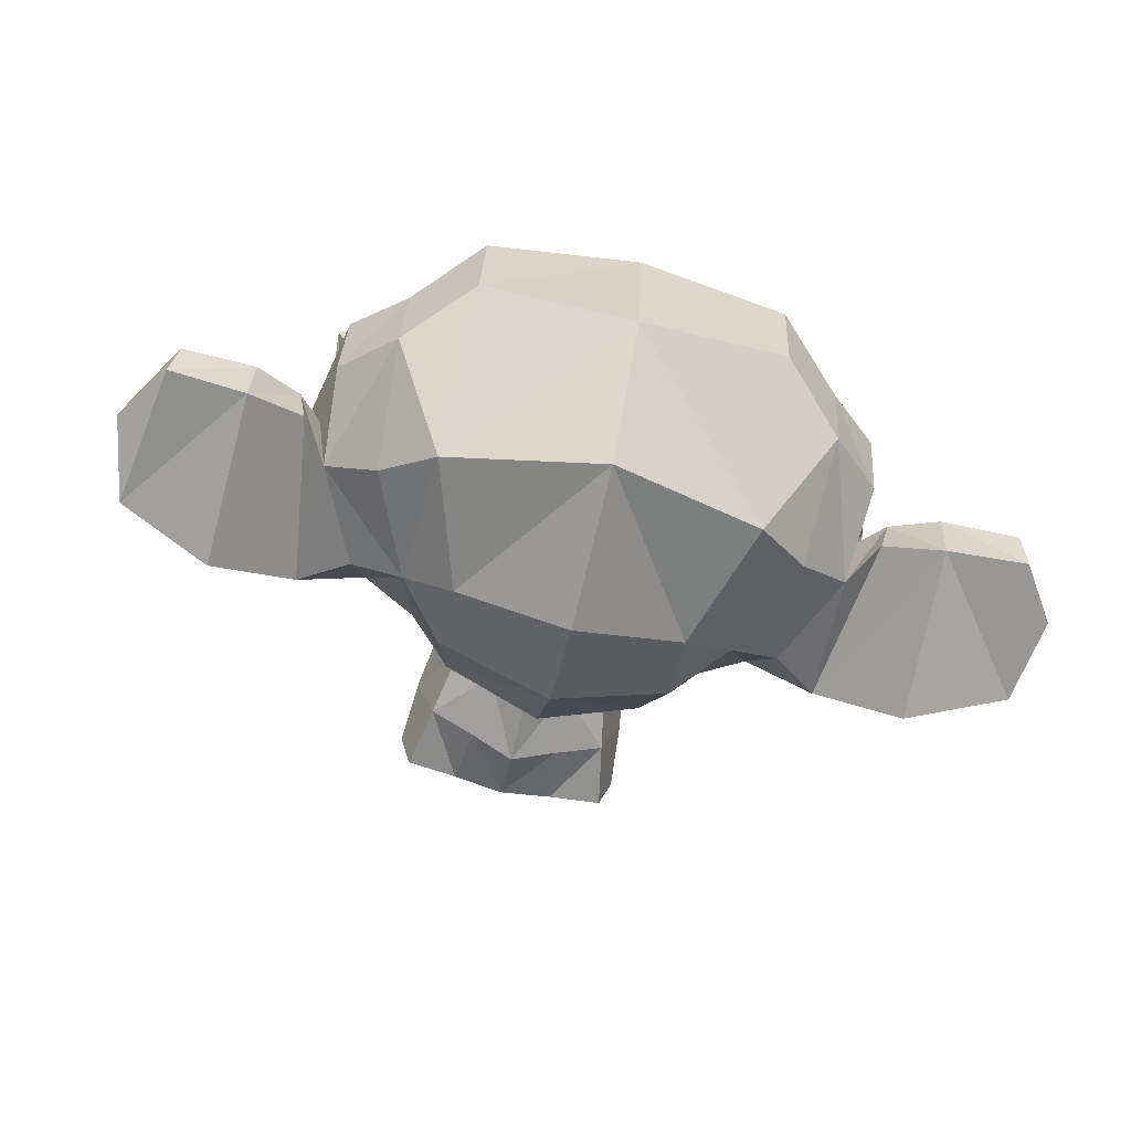
<metadata>
{"format":"obj","ext":"obj","renderer":"f3d","projection":"perspective","resolution":1024,"background":"white","views":[{"elev":-72.8,"azim":166.9,"up":"+Z"}]}
</metadata>
<code>
o Suzanne.001
v 0.4636 1.96 -0.02146
v -0.4114 1.96 -0.02146
v 0.5261 1.89 -0.09959
v -0.4739 1.89 -0.09959
v 0.573 1.851 -0.209
v -0.5208 1.851 -0.209
v 0.3777 1.773 -0.1699
v -0.3254 1.773 -0.1699
v 0.3777 1.827 -0.06834
v -0.3254 1.827 -0.06834
v 0.3777 1.929 -0.005838
v -0.3254 1.929 -0.005838
v 0.2996 1.96 0.009787
v -0.2473 1.96 0.009787
v 0.2292 1.89 -0.0449
v -0.177 1.89 -0.0449
v 0.1824 1.851 -0.1386
v -0.1301 1.851 -0.1386
v 0.1042 2.038 -0.1308
v -0.05201 2.038 -0.1308
v 0.1667 2.038 -0.0449
v -0.1145 2.038 -0.0449
v 0.2683 2.038 0.009787
v -0.2161 2.038 0.009787
v 0.2996 2.124 0.009787
v -0.2473 2.124 0.009787
v 0.2292 2.187 -0.0449
v -0.177 2.187 -0.0449
v 0.1824 2.233 -0.1386
v -0.1301 2.233 -0.1386
v 0.3777 2.312 -0.1699
v -0.3254 2.312 -0.1699
v 0.3777 2.249 -0.06834
v -0.3254 2.249 -0.06834
v 0.3777 2.155 -0.005838
v -0.3254 2.155 -0.005838
v 0.4636 2.124 -0.02146
v -0.4114 2.124 -0.02146
v 0.5261 2.187 -0.09959
v -0.4739 2.187 -0.09959
v 0.573 2.233 -0.209
v -0.5208 2.233 -0.209
v 0.6511 2.038 -0.2246
v -0.5989 2.038 -0.2246
v 0.5886 2.038 -0.1152
v -0.5364 2.038 -0.1152
v 0.4949 2.038 -0.02927
v -0.4426 2.038 -0.02927
v 0.5027 2.038 -0.01365
v -0.4504 2.038 -0.01365
v 0.4714 2.132 -0.005838
v -0.4192 2.132 -0.005838
v 0.3777 2.171 0.0176
v -0.3254 2.171 0.0176
v 0.2917 2.132 0.03322
v -0.2395 2.132 0.03322
v 0.2527 2.038 0.03322
v -0.2004 2.038 0.03322
v 0.2917 1.952 0.03322
v -0.2395 1.952 0.03322
v 0.3777 2.038 0.04104
v -0.3254 2.038 0.04104
v 0.3777 1.913 0.0176
v -0.3254 1.913 0.0176
v 0.4714 1.952 -0.005838
v -0.4192 1.952 -0.005838
v 0.02612 2.226 -0.0449
v 0.02612 2.148 0.03322
v 0.02612 1.116 -0.05271
v 0.02612 1.476 -0.005838
v 0.02612 1.608 0.009787
v 0.02612 1.023 -0.06834
v 0.02612 2.202 -0.1855
v 0.02612 2.366 -0.2168
v 0.02612 2.694 -1.334
v 0.02612 2.358 -1.639
v 0.02612 1.866 -1.615
v 0.02612 1.413 -1.139
v 0.2292 1.608 -0.2246
v -0.177 1.608 -0.2246
v 0.3386 1.358 -0.2168
v -0.2864 1.358 -0.2168
v 0.3777 1.101 -0.2168
v -0.3254 1.101 -0.2168
v 0.3933 0.9054 -0.2558
v -0.3411 0.9054 -0.2558
v 0.3542 0.8507 -0.2636
v -0.302 0.8507 -0.2636
v 0.2058 0.8272 -0.2324
v -0.1536 0.8272 -0.2324
v 0.02612 0.8116 -0.209
v 0.4636 1.655 -0.2558
v -0.4114 1.655 -0.2558
v 0.6589 1.757 -0.248
v -0.6067 1.757 -0.248
v 0.8542 1.944 -0.3418
v -0.802 1.944 -0.3418
v 0.8855 2.226 -0.1933
v -0.8333 2.226 -0.1933
v 0.7371 2.28 -0.1621
v -0.6848 2.28 -0.1621
v 0.5183 2.398 -0.09959
v -0.4661 2.398 -0.09959
v 0.3464 2.554 -0.05271
v -0.2942 2.554 -0.05271
v 0.1824 2.515 -0.02927
v -0.1301 2.515 -0.02927
v 0.08862 2.288 -0.03709
v -0.03638 2.288 -0.03709
v 0.1902 2.21 -0.01365
v -0.1379 2.21 -0.01365
v 0.1511 2.101 -0.02146
v -0.09888 2.101 -0.02146
v 0.2292 1.89 -0.0449
v -0.177 1.89 -0.0449
v 0.4011 1.812 -0.08396
v -0.3489 1.812 -0.08396
v 0.5183 1.858 -0.1152
v -0.4661 1.858 -0.1152
v 0.6511 1.983 -0.1386
v -0.5989 1.983 -0.1386
v 0.6667 2.093 -0.1386
v -0.6145 2.093 -0.1386
v 0.6277 2.171 -0.123
v -0.5754 2.171 -0.123
v 0.4558 2.233 -0.06834
v -0.4036 2.233 -0.06834
v 0.2761 2.265 -0.02927
v -0.2239 2.265 -0.02927
v 0.02612 1.03 -0.05271
v 0.1355 1.077 -0.05271
v -0.08326 1.077 -0.05271
v 0.1433 0.96 -0.07615
v -0.09107 0.96 -0.07615
v 0.08862 0.9132 -0.09177
v -0.03638 0.9132 -0.09177
v 0.02612 0.9054 -0.09959
v 0.02612 1.601 -0.03709
v 0.02612 1.655 -0.0449
v 0.1277 1.648 -0.0449
v -0.07545 1.648 -0.0449
v 0.1511 1.569 -0.03709
v -0.09888 1.569 -0.03709
v 0.1121 1.507 -0.0449
v -0.05982 1.507 -0.0449
v 0.4246 1.749 -0.1152
v -0.3723 1.749 -0.1152
v 0.6433 1.851 -0.1621
v -0.5911 1.851 -0.1621
v 0.7527 1.999 -0.1855
v -0.7004 1.999 -0.1855
v 0.7683 2.171 -0.1308
v -0.7161 2.171 -0.1308
v 0.7136 2.21 -0.06053
v -0.6614 2.21 -0.06053
v 0.4636 2.343 0.009787
v -0.4114 2.343 0.009787
v 0.3386 2.437 0.04885
v -0.2864 2.437 0.04885
v 0.2292 2.413 0.06448
v -0.177 2.413 0.06448
v 0.1277 2.226 0.05666
v -0.07545 2.226 0.05666
v 0.1511 1.694 0.02541
v -0.09888 1.694 0.02541
v 0.2371 1.351 -0.07615
v -0.1848 1.351 -0.07615
v 0.2761 1.093 -0.09959
v -0.2239 1.093 -0.09959
v 0.2917 0.9757 -0.123
v -0.2395 0.9757 -0.123
v 0.2605 0.8819 -0.1543
v -0.2083 0.8819 -0.1543
v 0.1902 0.8663 -0.1543
v -0.1379 0.8663 -0.1543
v 0.02612 0.8507 -0.1465
v 0.02612 1.843 -0.06053
v 0.02612 2.007 -0.02146
v 0.3542 2.273 -0.0449
v -0.302 2.273 -0.0449
v 0.1902 1.937 -0.03709
v -0.1379 1.937 -0.03709
v 0.1589 2.007 -0.02927
v -0.1067 2.007 -0.02927
v 0.1433 1.108 -0.05271
v -0.09107 1.108 -0.05271
v 0.1042 1.351 -0.03709
v -0.05201 1.351 -0.03709
v 0.02612 1.351 -0.03709
v 0.02612 1.468 -0.0449
v 0.1199 1.523 -0.005838
v -0.06763 1.523 -0.005838
v 0.1589 1.569 0.009787
v -0.1067 1.569 0.009787
v 0.1355 1.663 -0.005838
v -0.08326 1.663 -0.005838
v 0.06518 1.671 -0.005838
v -0.01295 1.671 -0.005838
v 0.02612 1.593 0.04104
v 0.07299 1.648 0.02541
v -0.02076 1.648 0.02541
v 0.1199 1.64 0.02541
v -0.06763 1.64 0.02541
v 0.1355 1.569 0.04104
v -0.08326 1.569 0.04104
v 0.1042 1.546 0.0176
v -0.05201 1.546 0.0176
v 0.02612 1.507 0.0176
v 0.2839 1.483 -0.2324
v -0.2317 1.483 -0.2324
v 0.1902 1.554 -0.07615
v -0.1379 1.554 -0.07615
v 0.2058 1.483 -0.07615
v -0.1536 1.483 -0.07615
v 0.2605 1.546 -0.2324
v -0.2083 1.546 -0.2324
v 0.02612 0.921 -0.09959
v 0.07299 0.9288 -0.09959
v -0.02076 0.9288 -0.09959
v 0.1199 0.9757 -0.07615
v -0.06763 0.9757 -0.07615
v 0.1199 1.054 -0.06053
v -0.06763 1.054 -0.06053
v 0.02612 1.015 -0.1308
v 0.1199 1.046 -0.123
v -0.06763 1.046 -0.123
v 0.1199 0.9835 -0.1465
v -0.06763 0.9835 -0.1465
v 0.07299 0.9444 -0.1543
v -0.02076 0.9444 -0.1543
v 0.02612 0.9366 -0.1543
v 0.198 2.015 -0.005838
v -0.1458 2.015 -0.005838
v 0.2136 1.952 -0.01365
v -0.1614 1.952 -0.01365
v 0.3621 2.226 -0.02927
v -0.3098 2.226 -0.02927
v 0.2996 2.218 -0.01365
v -0.2473 2.218 -0.01365
v 0.448 2.194 -0.01365
v -0.3958 2.194 -0.01365
v 0.5886 2.148 -0.09177
v -0.5364 2.148 -0.09177
v 0.6121 2.085 -0.09959
v -0.5598 2.085 -0.09959
v 0.6042 1.991 -0.1074
v -0.552 1.991 -0.1074
v 0.5027 1.898 -0.06834
v -0.4504 1.898 -0.06834
v 0.4011 1.858 -0.0449
v -0.3489 1.858 -0.0449
v 0.2527 1.905 -0.005838
v -0.2004 1.905 -0.005838
v 0.2058 2.093 -0.005838
v -0.1536 2.093 -0.005838
v 0.2371 2.171 -0.005838
v -0.1848 2.171 -0.005838
v 0.2605 2.155 -0.02927
v -0.2083 2.155 -0.02927
v 0.2214 2.093 -0.02927
v -0.1692 2.093 -0.02927
v 0.2683 1.921 -0.02927
v -0.2161 1.921 -0.02927
v 0.4011 1.882 -0.06053
v -0.3489 1.882 -0.06053
v 0.4871 1.913 -0.08396
v -0.4348 1.913 -0.08396
v 0.573 2.007 -0.1152
v -0.5208 2.007 -0.1152
v 0.5808 2.077 -0.1152
v -0.5286 2.077 -0.1152
v 0.5574 2.132 -0.1074
v -0.5051 2.132 -0.1074
v 0.4402 2.187 -0.03709
v -0.3879 2.187 -0.03709
v 0.3074 2.194 -0.02146
v -0.2551 2.194 -0.02146
v 0.3621 2.202 -0.03709
v -0.3098 2.202 -0.03709
v 0.2292 1.968 -0.03709
v -0.177 1.968 -0.03709
v 0.2214 2.023 -0.03709
v -0.1692 2.023 -0.03709
v 0.1355 2.257 -0.1777
v -0.08326 2.257 -0.1777
v 0.2214 2.46 -0.1699
v -0.1692 2.46 -0.1699
v 0.3621 2.483 -0.1933
v -0.3098 2.483 -0.1933
v 0.5105 2.351 -0.2324
v -0.4583 2.351 -0.2324
v 0.7058 2.249 -0.2949
v -0.6536 2.249 -0.2949
v 0.823 2.202 -0.3261
v -0.7708 2.202 -0.3261
v 0.7996 1.96 -0.4121
v -0.7473 1.96 -0.4121
v 0.6277 1.796 -0.373
v -0.5754 1.796 -0.373
v 0.4636 1.702 -0.3183
v -0.4114 1.702 -0.3183
v 0.02612 2.694 -0.498
v 0.02612 2.78 -0.8652
v 0.02612 1.601 -1.459
v 0.02612 1.335 -0.5996
v 0.02612 0.8194 -0.3261
v 0.02612 0.9913 -0.4433
v 0.02612 1.226 -0.4668
v 0.02612 1.312 -0.5058
v 0.8777 2.03 -0.7324
v -0.8254 2.03 -0.7324
v 0.8855 2.116 -0.834
v -0.8333 2.116 -0.834
v 0.7996 2.062 -1.225
v -0.7473 2.062 -1.225
v 0.4871 2.233 -1.49
v -0.4348 2.233 -1.49
v 0.7605 1.749 -0.7168
v -0.7083 1.749 -0.7168
v 0.6199 1.671 -0.9512
v -0.5676 1.671 -0.9512
v 0.6667 1.788 -1.217
v -0.6145 1.788 -1.217
v 0.3621 1.851 -1.451
v -0.3098 1.851 -1.451
v 0.2605 1.444 -0.3808
v -0.2083 1.444 -0.3808
v 0.2058 1.382 -0.5293
v -0.1536 1.382 -0.5293
v 0.3152 1.085 -0.4043
v -0.2629 1.085 -0.4043
v 0.2761 1.296 -0.3965
v -0.2239 1.296 -0.3965
v 0.3542 0.8819 -0.3886
v -0.302 0.8819 -0.3886
v 0.1667 1.038 -0.4199
v -0.1145 1.038 -0.4199
v 0.1511 1.257 -0.4277
v -0.09888 1.257 -0.4277
v 0.1902 0.8507 -0.3496
v -0.1379 0.8507 -0.3496
v 0.2449 1.515 -0.3574
v -0.1926 1.515 -0.3574
v 0.2371 1.569 -0.3183
v -0.1848 1.569 -0.3183
v 0.2292 1.624 -0.2871
v -0.177 1.624 -0.2871
v 0.2371 1.405 -0.623
v -0.1848 1.405 -0.623
v 0.323 1.483 -1.053
v -0.2708 1.483 -1.053
v 0.3699 1.648 -1.326
v -0.3176 1.648 -1.326
v 0.4792 2.663 -1.17
v -0.427 2.663 -1.17
v 0.4792 2.726 -0.8574
v -0.427 2.726 -0.8574
v 0.4792 2.648 -0.5527
v -0.427 2.648 -0.5527
v 0.4871 2.319 -0.3574
v -0.4348 2.319 -0.3574
v 0.7527 2.202 -0.4511
v -0.7004 2.202 -0.4511
v 0.6589 2.249 -0.5058
v -0.6067 2.249 -0.5058
v 0.6667 2.499 -0.7324
v -0.6145 2.499 -0.7324
v 0.823 2.358 -0.6621
v -0.7708 2.358 -0.6621
v 0.823 2.413 -0.9043
v -0.7708 2.413 -0.9043
v 0.6667 2.546 -0.9824
v -0.6145 2.546 -0.9824
v 0.6667 2.476 -1.232
v -0.6145 2.476 -1.232
v 0.823 2.335 -1.146
v -0.7708 2.335 -1.146
v 0.6433 2.124 -1.373
v -0.5911 2.124 -1.373
v 0.5105 1.819 -1.334
v -0.4583 1.819 -1.334
v 0.8464 2.124 -0.9902
v -0.7942 2.124 -0.9902
v 0.4324 1.624 -0.6387
v -0.3801 1.624 -0.6387
v 0.4558 1.601 -0.998
v -0.4036 1.601 -0.998
v 0.9167 2.202 -1.021
v -0.8645 2.202 -1.021
v 0.7996 1.655 -0.9121
v -0.7473 1.655 -0.9121
v 1.065 1.694 -1.115
v -1.013 1.694 -1.115
v 1.307 1.851 -1.217
v -1.255 1.851 -1.217
v 1.378 2.116 -1.209
v -1.325 2.116 -1.209
v 1.26 2.304 -1.209
v -1.208 2.304 -1.209
v 1.05 2.273 -1.1
v -0.9973 2.273 -1.1
v 1.042 2.21 -1.076
v -0.9895 2.21 -1.076
v 1.214 2.233 -1.178
v -1.161 2.233 -1.178
v 1.292 2.085 -1.193
v -1.24 2.085 -1.193
v 1.237 1.874 -1.193
v -1.185 1.874 -1.193
v 1.057 1.757 -1.092
v -1.005 1.757 -1.092
v 0.8542 1.726 -0.9199
v -0.802 1.726 -0.9199
v 0.948 2.155 -1.006
v -0.8958 2.155 -1.006
v 0.9714 2.101 -1.076
v -0.9192 2.101 -1.076
v 0.9089 1.773 -0.998
v -0.8567 1.773 -0.998
v 1.065 1.796 -1.154
v -1.013 1.796 -1.154
v 1.214 1.89 -1.232
v -1.161 1.89 -1.232
v 1.26 2.046 -1.232
v -1.208 2.046 -1.232
v 1.198 2.155 -1.225
v -1.146 2.155 -1.225
v 1.05 2.14 -1.146
v -0.9973 2.14 -1.146
v 0.8699 2.085 -0.998
v -0.8176 2.085 -0.998
v 0.8621 1.968 -1.061
v -0.8098 1.968 -1.061
v 0.7839 1.89 -1.061
v -0.7317 1.89 -1.061
v 0.8464 1.882 -1.061
v -0.7942 1.882 -1.061
v 0.8699 1.812 -1.061
v -0.8176 1.812 -1.061
v 0.8386 1.78 -1.061
v -0.7864 1.78 -1.061
v 0.7527 1.796 -0.8574
v -0.7004 1.796 -0.8574
v 0.7449 1.773 -0.959
v -0.6926 1.773 -0.959
v 0.7449 1.835 -0.9746
v -0.6926 1.835 -0.9746
v 0.823 1.999 -0.998
v -0.7708 1.999 -0.998
v 0.9167 2.038 -1.053
v -0.8645 2.038 -1.053
v 0.9167 2.03 -1.107
v -0.8645 2.03 -1.107
v 0.8386 1.78 -1.107
v -0.7864 1.78 -1.107
v 0.8777 1.812 -1.107
v -0.8254 1.812 -1.107
v 0.8542 1.874 -1.107
v -0.802 1.874 -1.107
v 0.7917 1.89 -1.107
v -0.7395 1.89 -1.107
v 0.8699 1.968 -1.107
v -0.8176 1.968 -1.107
v 1.065 2.124 -1.201
v -1.013 2.124 -1.201
v 1.214 2.14 -1.271
v -1.161 2.14 -1.271
v 1.284 2.038 -1.279
v -1.232 2.038 -1.279
v 1.237 1.882 -1.271
v -1.185 1.882 -1.271
v 1.073 1.796 -1.209
v -1.021 1.796 -1.209
v 0.9089 1.78 -1.053
v -0.8567 1.78 -1.053
v 0.9792 2.085 -1.131
v -0.927 2.085 -1.131
v 0.9167 1.905 -1.115
v -0.8645 1.905 -1.115
v 0.9636 1.858 -1.123
v -0.9114 1.858 -1.123
v 1.026 1.921 -1.154
v -0.9739 1.921 -1.154
v 0.9871 1.968 -1.139
v -0.9348 1.968 -1.139
v 1.042 2.03 -1.162
v -0.9895 2.03 -1.162
v 1.081 1.983 -1.17
v -1.029 1.983 -1.17
v 1.135 2.007 -1.178
v -1.083 2.007 -1.178
v 1.112 2.069 -1.178
v -1.06 2.069 -1.178
v 1.05 2.233 -1.271
v -0.9973 2.233 -1.271
v 1.276 2.265 -1.334
v -1.224 2.265 -1.334
v 1.393 2.093 -1.287
v -1.341 2.093 -1.287
v 1.339 1.851 -1.318
v -1.286 1.851 -1.318
v 1.065 1.71 -1.279
v -1.013 1.71 -1.279
v 0.8152 1.671 -1.115
v -0.7629 1.671 -1.115
v 0.8855 2.179 -1.17
v -0.8333 2.179 -1.17
f 47 1 3 45
f 4 2 48 46
f 45 3 5 43
f 6 4 46 44
f 3 9 7 5
f 8 10 4 6
f 1 11 9 3
f 10 12 2 4
f 11 13 15 9
f 16 14 12 10
f 9 15 17 7
f 18 16 10 8
f 15 21 19 17
f 20 22 16 18
f 13 23 21 15
f 22 24 14 16
f 23 25 27 21
f 28 26 24 22
f 21 27 29 19
f 30 28 22 20
f 27 33 31 29
f 32 34 28 30
f 25 35 33 27
f 34 36 26 28
f 35 37 39 33
f 40 38 36 34
f 33 39 41 31
f 42 40 34 32
f 39 45 43 41
f 44 46 40 42
f 37 47 45 39
f 46 48 38 40
f 47 37 51 49
f 52 38 48 50
f 37 35 53 51
f 54 36 38 52
f 35 25 55 53
f 56 26 36 54
f 25 23 57 55
f 58 24 26 56
f 23 13 59 57
f 60 14 24 58
f 13 11 63 59
f 64 12 14 60
f 11 1 65 63
f 66 2 12 64
f 1 47 49 65
f 50 48 2 66
f 61 65 49
f 50 66 62
f 63 65 61
f 62 66 64
f 61 59 63
f 64 60 62
f 61 57 59
f 60 58 62
f 61 55 57
f 58 56 62
f 61 53 55
f 56 54 62
f 61 51 53
f 54 52 62
f 61 49 51
f 52 50 62
f 89 174 176 91
f 176 175 90 91
f 87 172 174 89
f 175 173 88 90
f 85 170 172 87
f 173 171 86 88
f 83 168 170 85
f 171 169 84 86
f 81 166 168 83
f 169 167 82 84
f 79 92 146 164
f 147 93 80 165
f 92 94 148 146
f 149 95 93 147
f 94 96 150 148
f 151 97 95 149
f 96 98 152 150
f 153 99 97 151
f 98 100 154 152
f 155 101 99 153
f 100 102 156 154
f 157 103 101 155
f 102 104 158 156
f 159 105 103 157
f 104 106 160 158
f 161 107 105 159
f 106 108 162 160
f 163 109 107 161
f 108 67 68 162
f 68 67 109 163
f 110 128 160 162
f 161 129 111 163
f 128 179 158 160
f 159 180 129 161
f 126 156 158 179
f 159 157 127 180
f 124 154 156 126
f 157 155 125 127
f 122 152 154 124
f 155 153 123 125
f 120 150 152 122
f 153 151 121 123
f 118 148 150 120
f 151 149 119 121
f 116 146 148 118
f 149 147 117 119
f 114 164 146 116
f 147 165 115 117
f 114 181 177 164
f 177 182 115 165
f 110 162 68 112
f 68 163 111 113
f 112 68 178 183
f 178 68 113 184
f 177 181 183 178
f 184 182 177 178
f 135 137 176 174
f 176 137 136 175
f 133 135 174 172
f 175 136 134 173
f 131 133 172 170
f 173 134 132 171
f 166 187 185 168
f 186 188 167 169
f 131 170 168 185
f 169 171 132 186
f 144 190 189 187
f 189 190 145 188
f 185 187 189 69
f 189 188 186 69
f 130 131 185 69
f 186 132 130 69
f 142 193 191 144
f 192 194 143 145
f 140 195 193 142
f 194 196 141 143
f 139 197 195 140
f 196 198 139 141
f 138 71 197 139
f 198 71 138 139
f 190 144 191 70
f 192 145 190 70
f 70 191 206 208
f 207 192 70 208
f 71 199 200 197
f 201 199 71 198
f 197 200 202 195
f 203 201 198 196
f 195 202 204 193
f 205 203 196 194
f 193 204 206 191
f 207 205 194 192
f 199 204 202 200
f 203 205 199 201
f 199 208 206 204
f 207 208 199 205
f 139 140 164 177
f 165 141 139 177
f 140 142 211 164
f 212 143 141 165
f 142 144 213 211
f 214 145 143 212
f 144 187 166 213
f 167 188 145 214
f 81 209 213 166
f 214 210 82 167
f 209 215 211 213
f 212 216 210 214
f 79 164 211 215
f 212 165 80 216
f 131 130 72 222
f 72 130 132 223
f 133 131 222 220
f 223 132 134 221
f 135 133 220 218
f 221 134 136 219
f 137 135 218 217
f 219 136 137 217
f 217 218 229 231
f 230 219 217 231
f 218 220 227 229
f 228 221 219 230
f 220 222 225 227
f 226 223 221 228
f 222 72 224 225
f 224 72 223 226
f 224 231 229 225
f 230 231 224 226
f 225 229 227
f 228 230 226
f 183 181 234 232
f 235 182 184 233
f 112 183 232 254
f 233 184 113 255
f 110 112 254 256
f 255 113 111 257
f 181 114 252 234
f 253 115 182 235
f 114 116 250 252
f 251 117 115 253
f 116 118 248 250
f 249 119 117 251
f 118 120 246 248
f 247 121 119 249
f 120 122 244 246
f 245 123 121 247
f 122 124 242 244
f 243 125 123 245
f 124 126 240 242
f 241 127 125 243
f 126 179 236 240
f 237 180 127 241
f 179 128 238 236
f 239 129 180 237
f 128 110 256 238
f 257 111 129 239
f 238 256 258 276
f 259 257 239 277
f 236 238 276 278
f 277 239 237 279
f 240 236 278 274
f 279 237 241 275
f 242 240 274 272
f 275 241 243 273
f 244 242 272 270
f 273 243 245 271
f 246 244 270 268
f 271 245 247 269
f 248 246 268 266
f 269 247 249 267
f 250 248 266 264
f 267 249 251 265
f 252 250 264 262
f 265 251 253 263
f 234 252 262 280
f 263 253 235 281
f 256 254 260 258
f 261 255 257 259
f 254 232 282 260
f 283 233 255 261
f 232 234 280 282
f 281 235 233 283
f 67 108 284 73
f 285 109 67 73
f 108 106 286 284
f 287 107 109 285
f 106 104 288 286
f 289 105 107 287
f 104 102 290 288
f 291 103 105 289
f 102 100 292 290
f 293 101 103 291
f 100 98 294 292
f 295 99 101 293
f 98 96 296 294
f 297 97 99 295
f 96 94 298 296
f 299 95 97 297
f 94 92 300 298
f 301 93 95 299
f 308 309 328 338
f 329 309 308 339
f 307 308 338 336
f 339 308 307 337
f 306 307 336 340
f 337 307 306 341
f 89 91 306 340
f 306 91 90 341
f 87 89 340 334
f 341 90 88 335
f 85 87 334 330
f 335 88 86 331
f 83 85 330 332
f 331 86 84 333
f 330 336 338 332
f 339 337 331 333
f 330 334 340 336
f 341 335 331 337
f 326 332 338 328
f 339 333 327 329
f 81 83 332 326
f 333 84 82 327
f 209 342 344 215
f 345 343 210 216
f 81 326 342 209
f 343 327 82 210
f 79 215 344 346
f 345 216 80 347
f 79 346 300 92
f 301 347 80 93
f 77 324 352 304
f 353 325 77 304
f 304 352 350 78
f 351 353 304 78
f 78 350 348 305
f 349 351 78 305
f 305 348 328 309
f 329 349 305 309
f 326 328 348 342
f 349 329 327 343
f 296 298 318 310
f 319 299 297 311
f 76 316 324 77
f 325 317 76 77
f 302 358 356 303
f 357 359 302 303
f 303 356 354 75
f 355 357 303 75
f 75 354 316 76
f 317 355 75 76
f 292 294 362 364
f 363 295 293 365
f 364 362 368 366
f 369 363 365 367
f 366 368 370 372
f 371 369 367 373
f 372 370 376 374
f 377 371 373 375
f 314 378 374 376
f 375 379 315 377
f 316 354 374 378
f 375 355 317 379
f 354 356 372 374
f 373 357 355 375
f 356 358 366 372
f 367 359 357 373
f 358 360 364 366
f 365 361 359 367
f 290 292 364 360
f 365 293 291 361
f 74 360 358 302
f 359 361 74 302
f 284 286 288 290
f 289 287 285 291
f 284 290 360 74
f 361 291 285 74
f 73 284 74
f 74 285 73
f 294 296 310 362
f 311 297 295 363
f 310 312 368 362
f 369 313 311 363
f 312 382 370 368
f 371 383 313 369
f 314 376 370 382
f 371 377 315 383
f 348 350 386 384
f 387 351 349 385
f 318 384 386 320
f 387 385 319 321
f 298 300 384 318
f 385 301 299 319
f 300 344 342 384
f 343 345 301 385
f 342 348 384
f 385 349 343
f 300 346 344
f 345 347 301
f 314 322 380 378
f 381 323 315 379
f 316 378 380 324
f 381 379 317 325
f 320 386 380 322
f 381 387 321 323
f 350 352 380 386
f 381 353 351 387
f 324 380 352
f 353 381 325
f 400 388 414 402
f 415 389 401 403
f 400 402 404 398
f 405 403 401 399
f 398 404 406 396
f 407 405 399 397
f 396 406 408 394
f 409 407 397 395
f 394 408 410 392
f 411 409 395 393
f 392 410 412 390
f 413 411 393 391
f 410 420 418 412
f 419 421 411 413
f 408 422 420 410
f 421 423 409 411
f 406 424 422 408
f 423 425 407 409
f 404 426 424 406
f 425 427 405 407
f 402 428 426 404
f 427 429 403 405
f 402 414 416 428
f 417 415 403 429
f 318 320 444 442
f 445 321 319 443
f 320 390 412 444
f 413 391 321 445
f 310 318 442 312
f 443 319 311 313
f 382 430 414 388
f 415 431 383 389
f 412 418 440 444
f 441 419 413 445
f 438 446 444 440
f 445 447 439 441
f 434 446 438 436
f 439 447 435 437
f 432 448 446 434
f 447 449 433 435
f 430 448 432 450
f 433 449 431 451
f 414 430 450 416
f 451 431 415 417
f 312 448 430 382
f 431 449 313 383
f 312 442 446 448
f 447 443 313 449
f 442 444 446
f 447 445 443
f 416 450 452 476
f 453 451 417 477
f 450 432 462 452
f 463 433 451 453
f 432 434 460 462
f 461 435 433 463
f 434 436 458 460
f 459 437 435 461
f 436 438 456 458
f 457 439 437 459
f 438 440 454 456
f 455 441 439 457
f 440 418 474 454
f 475 419 441 455
f 428 416 476 464
f 477 417 429 465
f 426 428 464 466
f 465 429 427 467
f 424 426 466 468
f 467 427 425 469
f 422 424 468 470
f 469 425 423 471
f 420 422 470 472
f 471 423 421 473
f 418 420 472 474
f 473 421 419 475
f 458 456 480 478
f 481 457 459 479
f 478 480 482 484
f 483 481 479 485
f 484 482 488 486
f 489 483 485 487
f 486 488 490 492
f 491 489 487 493
f 464 476 486 492
f 487 477 465 493
f 452 484 486 476
f 487 485 453 477
f 452 462 478 484
f 479 463 453 485
f 458 478 462 460
f 463 479 459 461
f 454 474 480 456
f 481 475 455 457
f 472 482 480 474
f 481 483 473 475
f 470 488 482 472
f 483 489 471 473
f 468 490 488 470
f 489 491 469 471
f 466 492 490 468
f 491 493 467 469
f 464 492 466
f 467 493 465
f 392 390 504 502
f 505 391 393 503
f 394 392 502 500
f 503 393 395 501
f 396 394 500 498
f 501 395 397 499
f 398 396 498 496
f 499 397 399 497
f 400 398 496 494
f 497 399 401 495
f 388 400 494 506
f 495 401 389 507
f 494 502 504 506
f 505 503 495 507
f 494 496 500 502
f 501 497 495 503
f 496 498 500
f 501 499 497
f 314 382 388 506
f 389 383 315 507
f 314 506 504 322
f 505 507 315 323
f 320 322 504 390
f 505 323 321 391

</code>
